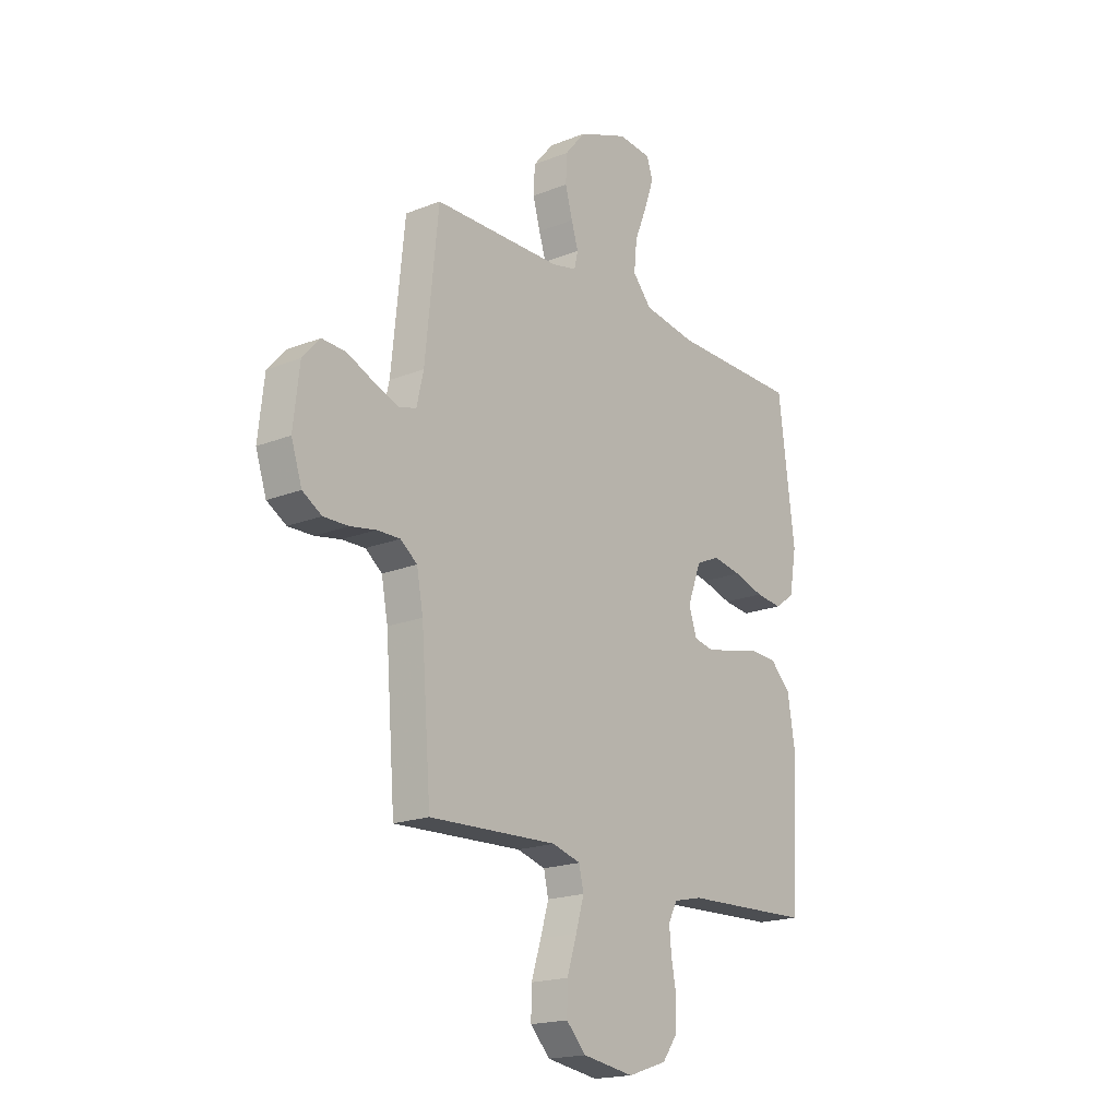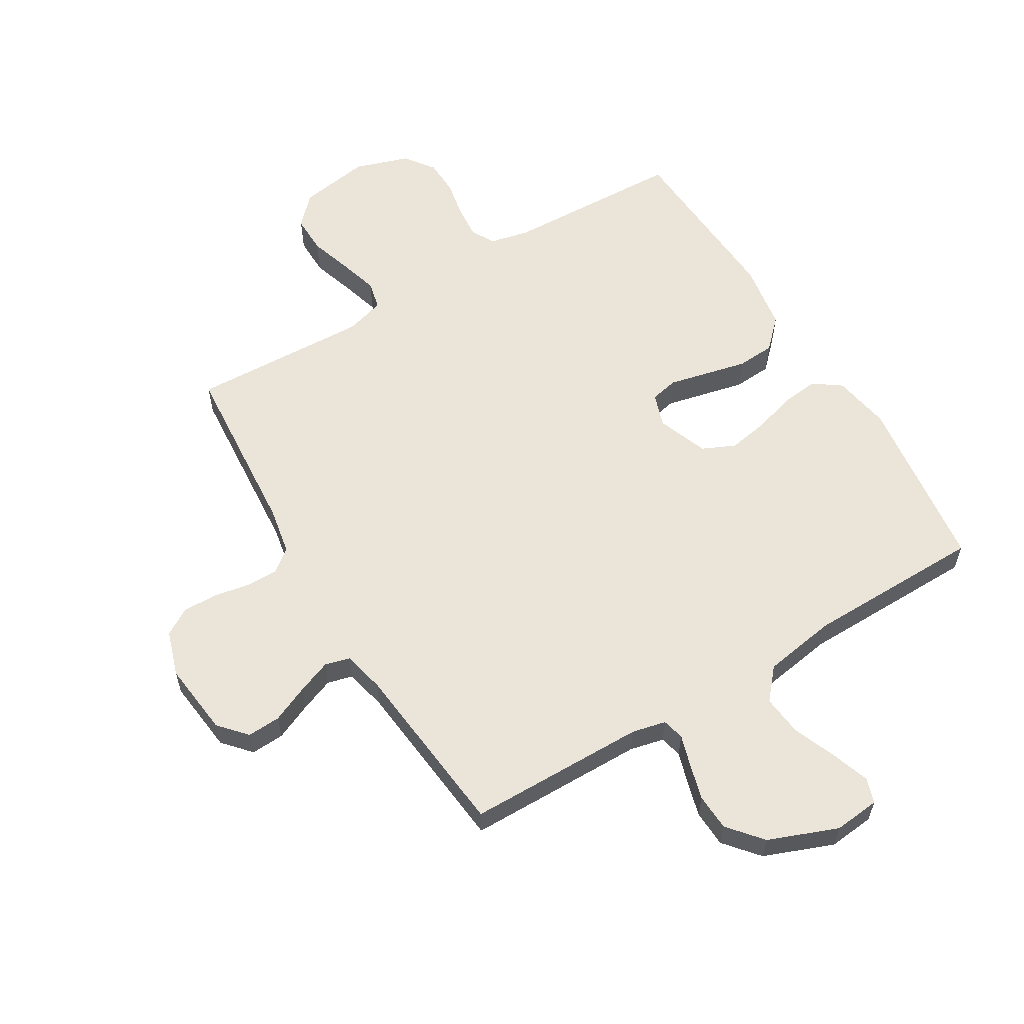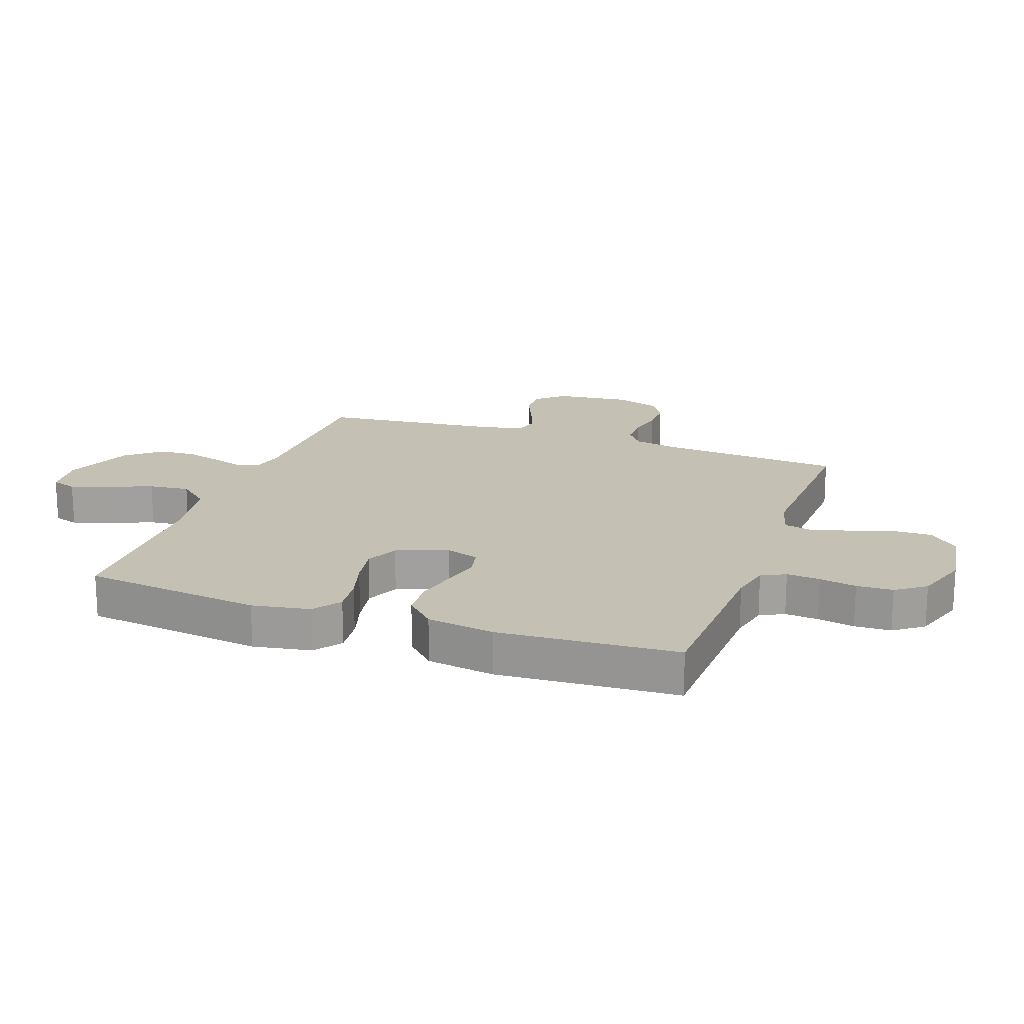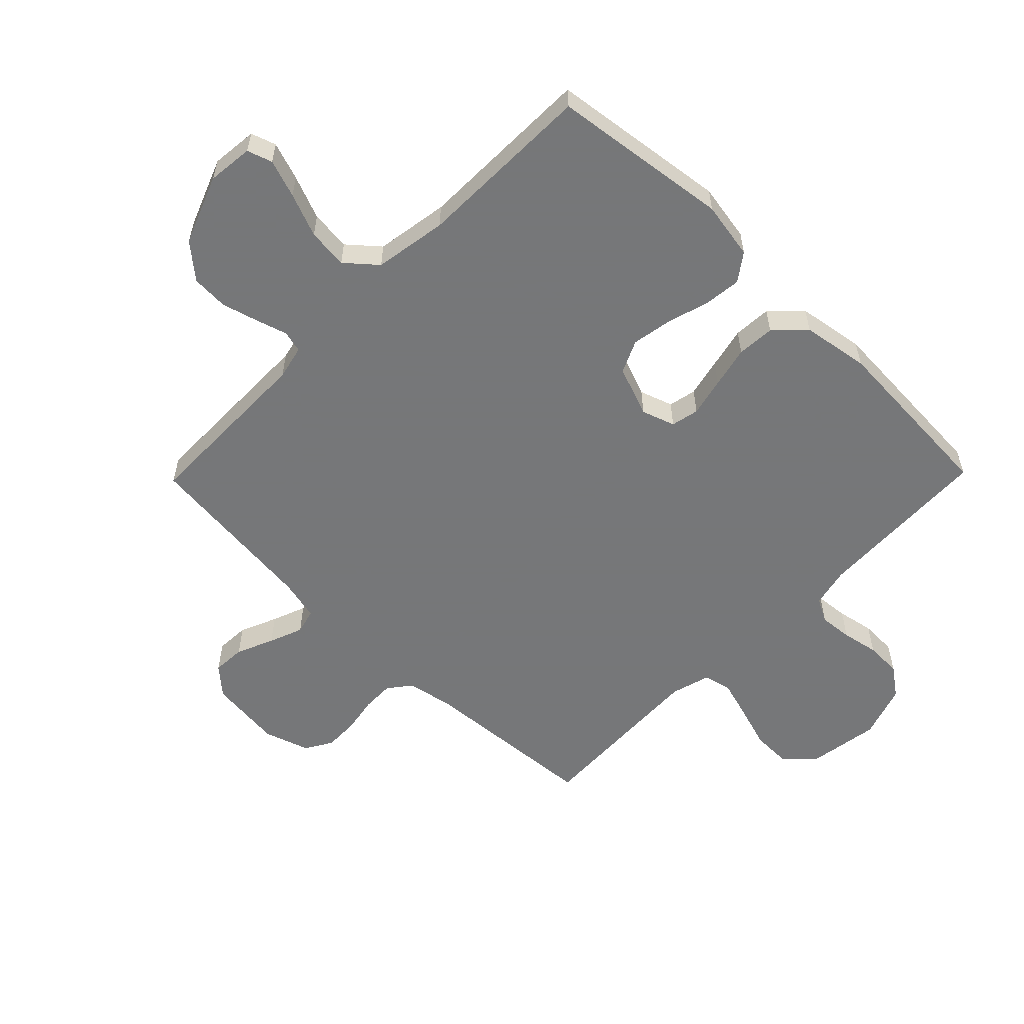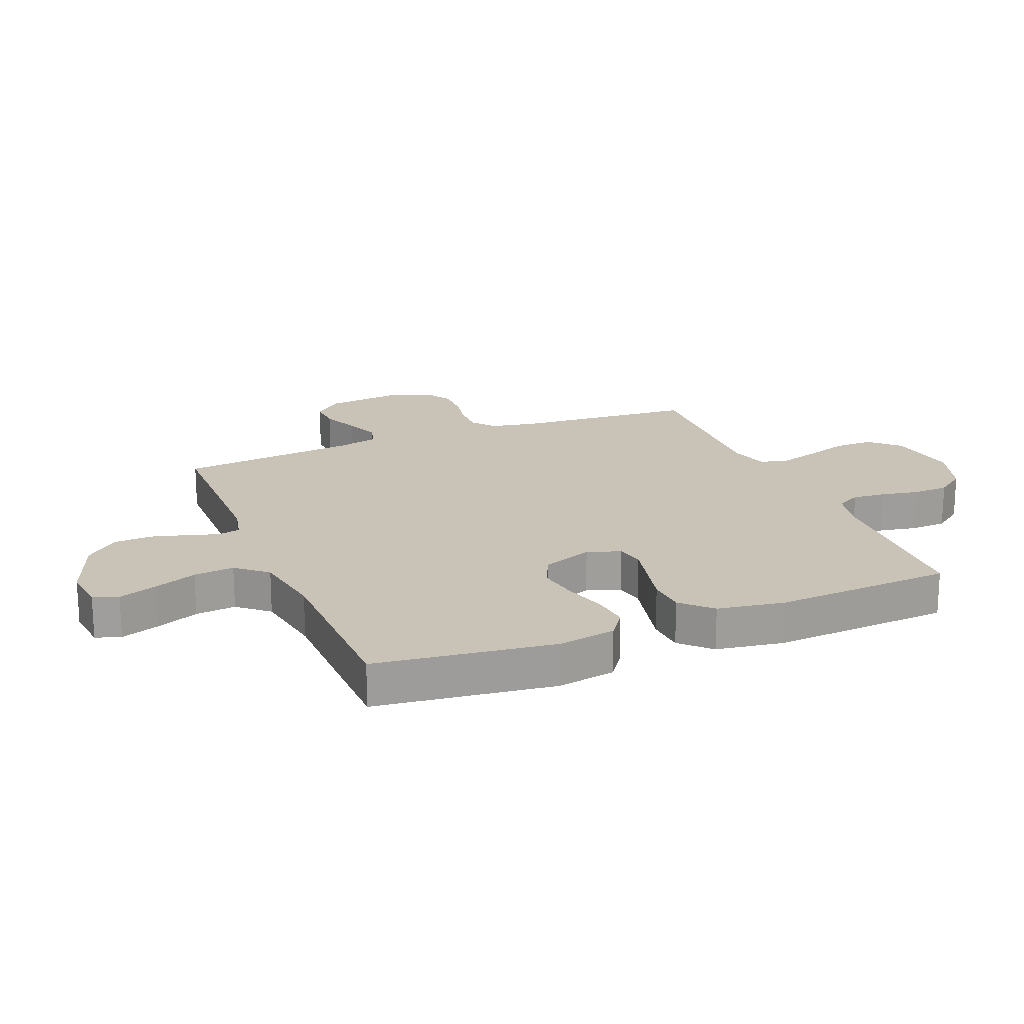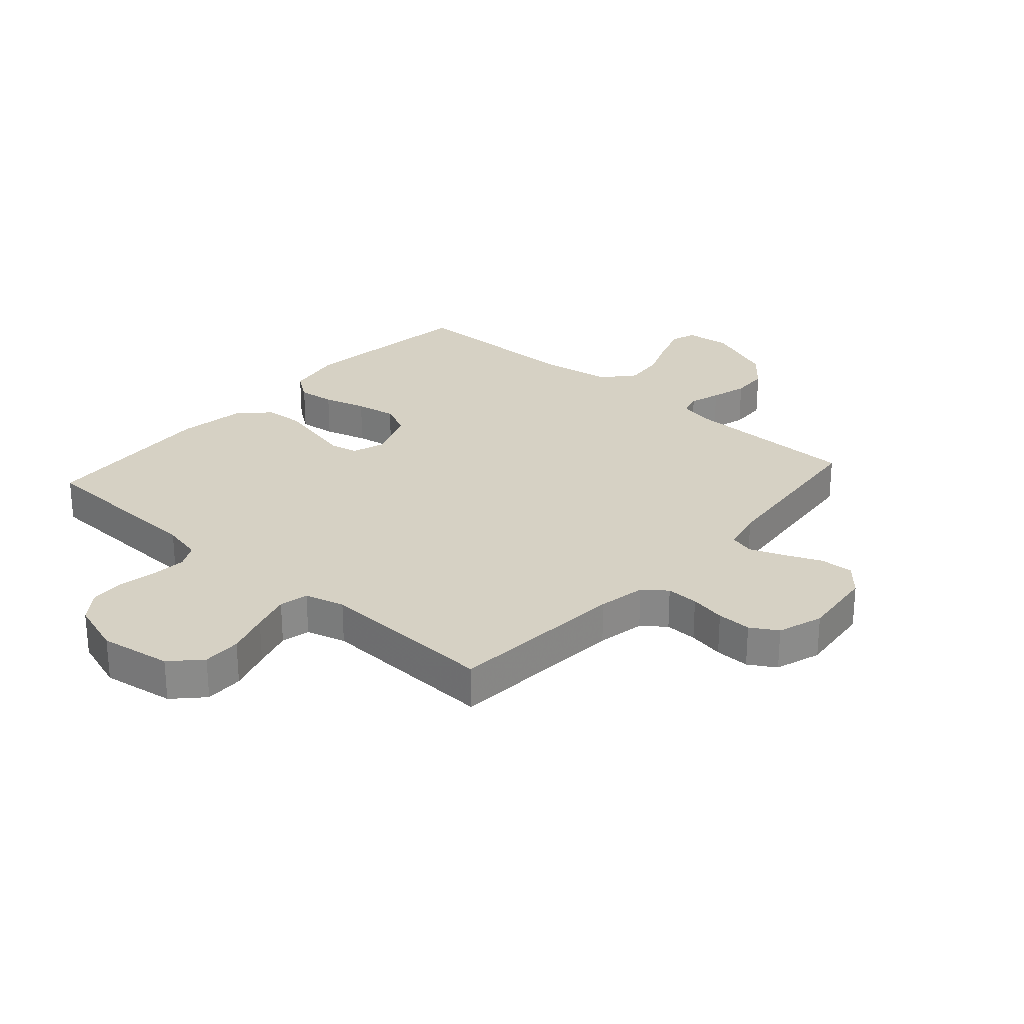
<metadata>
{"format":"obj","ext":"obj","renderer":"f3d","projection":"perspective","resolution":1024,"background":"white","views":[{"elev":-18.7,"azim":-52.7,"up":"+Z"},{"elev":59.0,"azim":-31.0,"up":"+Y"},{"elev":18.4,"azim":109.6,"up":"+Y"},{"elev":-57.1,"azim":45.7,"up":"+Y"},{"elev":19.5,"azim":67.8,"up":"+Y"},{"elev":27.0,"azim":-138.4,"up":"+Y"}]}
</metadata>
<code>
v 0.5 0.07 0.5
v 0.538 0.07 0.2
v 0.521 0.07 0.103
v 0.475 0.07 0.07
v 0.413 0.07 0.077
v 0.342 0.07 0.098
v 0.274 0.07 0.11
v 0.219 0.07 0.085
v 0.187 0.07 0
v 0.206 0.07 -0.056
v 0.253 0.07 -0.066
v 0.318 0.07 -0.051
v 0.388 0.07 -0.035
v 0.452 0.07 -0.039
v 0.5 0.07 -0.087
v 0.518 0.07 -0.2
v 0.5 0.07 -0.5
v 0.2 0.07 -0.511
v 0.133 0.07 -0.526
v 0.112 0.07 -0.566
v 0.117 0.07 -0.622
v 0.129 0.07 -0.684
v 0.127 0.07 -0.745
v 0.091 0.07 -0.794
v 0 0.07 -0.824
v -0.12 0.07 -0.805
v -0.166 0.07 -0.757
v -0.165 0.07 -0.692
v -0.142 0.07 -0.62
v -0.123 0.07 -0.555
v -0.134 0.07 -0.507
v -0.2 0.07 -0.488
v -0.5 0.07 -0.5
v -0.523 0.07 -0.2
v -0.538 0.07 -0.12
v -0.577 0.07 -0.09
v -0.631 0.07 -0.091
v -0.691 0.07 -0.102
v -0.749 0.07 -0.103
v -0.794 0.07 -0.076
v -0.819 0.07 0
v -0.805 0.07 0.125
v -0.764 0.07 0.171
v -0.708 0.07 0.168
v -0.646 0.07 0.141
v -0.589 0.07 0.119
v -0.547 0.07 0.13
v -0.531 0.07 0.2
v -0.5 0.07 0.5
v -0.2 0.07 0.503
v -0.143 0.07 0.516
v -0.134 0.07 0.553
v -0.15 0.07 0.605
v -0.167 0.07 0.666
v -0.164 0.07 0.728
v -0.116 0.07 0.785
v 0 0.07 0.83
v 0.077 0.07 0.822
v 0.091 0.07 0.78
v 0.069 0.07 0.716
v 0.04 0.07 0.643
v 0.033 0.07 0.575
v 0.077 0.07 0.524
v 0.2 0.07 0.504
v 0.5 0 0.5
v 0.538 0 0.2
v 0.521 0 0.103
v 0.475 0 0.07
v 0.413 0 0.077
v 0.342 0 0.098
v 0.274 0 0.11
v 0.219 0 0.085
v 0.187 0 0
v 0.206 0 -0.056
v 0.253 0 -0.066
v 0.318 0 -0.051
v 0.388 0 -0.035
v 0.452 0 -0.039
v 0.5 0 -0.087
v 0.518 0 -0.2
v 0.5 0 -0.5
v 0.2 0 -0.511
v 0.133 0 -0.526
v 0.112 0 -0.566
v 0.117 0 -0.622
v 0.129 0 -0.684
v 0.127 0 -0.745
v 0.091 0 -0.794
v 0 0 -0.824
v -0.12 0 -0.805
v -0.166 0 -0.757
v -0.165 0 -0.692
v -0.142 0 -0.62
v -0.123 0 -0.555
v -0.134 0 -0.507
v -0.2 0 -0.488
v -0.5 0 -0.5
v -0.523 0 -0.2
v -0.538 0 -0.12
v -0.577 0 -0.09
v -0.631 0 -0.091
v -0.691 0 -0.102
v -0.749 0 -0.103
v -0.794 0 -0.076
v -0.819 0 0
v -0.805 0 0.125
v -0.764 0 0.171
v -0.708 0 0.168
v -0.646 0 0.141
v -0.589 0 0.119
v -0.547 0 0.13
v -0.531 0 0.2
v -0.5 0 0.5
v -0.2 0 0.503
v -0.143 0 0.516
v -0.134 0 0.553
v -0.15 0 0.605
v -0.167 0 0.666
v -0.164 0 0.728
v -0.116 0 0.785
v 0 0 0.83
v 0.077 0 0.822
v 0.091 0 0.78
v 0.069 0 0.716
v 0.04 0 0.643
v 0.033 0 0.575
v 0.077 0 0.524
v 0.2 0 0.504
f 58 59 60 61
f 56 57 58 61
f 56 61 62
f 55 56 62
f 52 53 54 55
f 52 55 62 63
f 48 49 50
f 47 48 50 51
f 42 43 44 45
f 42 45 46
f 41 42 46
f 40 41 46 47
f 37 38 39 40
f 36 37 40 47
f 32 33 34
f 31 32 34 35
f 26 27 28 29
f 26 29 30
f 25 26 30
f 24 25 30 31
f 21 22 23 24
f 20 21 24 31
f 15 16 17 18
f 15 18 19
f 14 15 19
f 11 12 13 14
f 11 14 19
f 10 11 19 20
f 3 4 5 6
f 3 6 7
f 64 1 2 3
f 64 3 7
f 51 52 63 64
f 51 64 7 8
f 35 36 47 51
f 35 51 8 9
f 20 31 35
f 9 10 20 35
f 125 124 123 122
f 125 122 121 120
f 126 125 120
f 126 120 119
f 119 118 117 116
f 127 126 119 116
f 114 113 112
f 115 114 112 111
f 109 108 107 106
f 110 109 106
f 110 106 105
f 111 110 105 104
f 104 103 102 101
f 111 104 101 100
f 98 97 96
f 99 98 96 95
f 93 92 91 90
f 94 93 90
f 94 90 89
f 95 94 89 88
f 88 87 86 85
f 95 88 85 84
f 82 81 80 79
f 83 82 79
f 83 79 78
f 78 77 76 75
f 83 78 75
f 84 83 75 74
f 70 69 68 67
f 71 70 67
f 67 66 65 128
f 71 67 128
f 128 127 116 115
f 72 71 128 115
f 115 111 100 99
f 73 72 115 99
f 99 95 84
f 99 84 74 73
f 1 65 66 2
f 2 66 67 3
f 3 67 68 4
f 4 68 69 5
f 5 69 70 6
f 6 70 71 7
f 7 71 72 8
f 8 72 73 9
f 9 73 74 10
f 10 74 75 11
f 11 75 76 12
f 12 76 77 13
f 13 77 78 14
f 14 78 79 15
f 15 79 80 16
f 16 80 81 17
f 17 81 82 18
f 18 82 83 19
f 19 83 84 20
f 20 84 85 21
f 21 85 86 22
f 22 86 87 23
f 23 87 88 24
f 24 88 89 25
f 25 89 90 26
f 26 90 91 27
f 27 91 92 28
f 28 92 93 29
f 29 93 94 30
f 30 94 95 31
f 31 95 96 32
f 32 96 97 33
f 33 97 98 34
f 34 98 99 35
f 35 99 100 36
f 36 100 101 37
f 37 101 102 38
f 38 102 103 39
f 39 103 104 40
f 40 104 105 41
f 41 105 106 42
f 42 106 107 43
f 43 107 108 44
f 44 108 109 45
f 45 109 110 46
f 46 110 111 47
f 47 111 112 48
f 48 112 113 49
f 49 113 114 50
f 50 114 115 51
f 51 115 116 52
f 52 116 117 53
f 53 117 118 54
f 54 118 119 55
f 55 119 120 56
f 56 120 121 57
f 57 121 122 58
f 58 122 123 59
f 59 123 124 60
f 60 124 125 61
f 61 125 126 62
f 62 126 127 63
f 63 127 128 64
f 64 128 65 1

</code>
